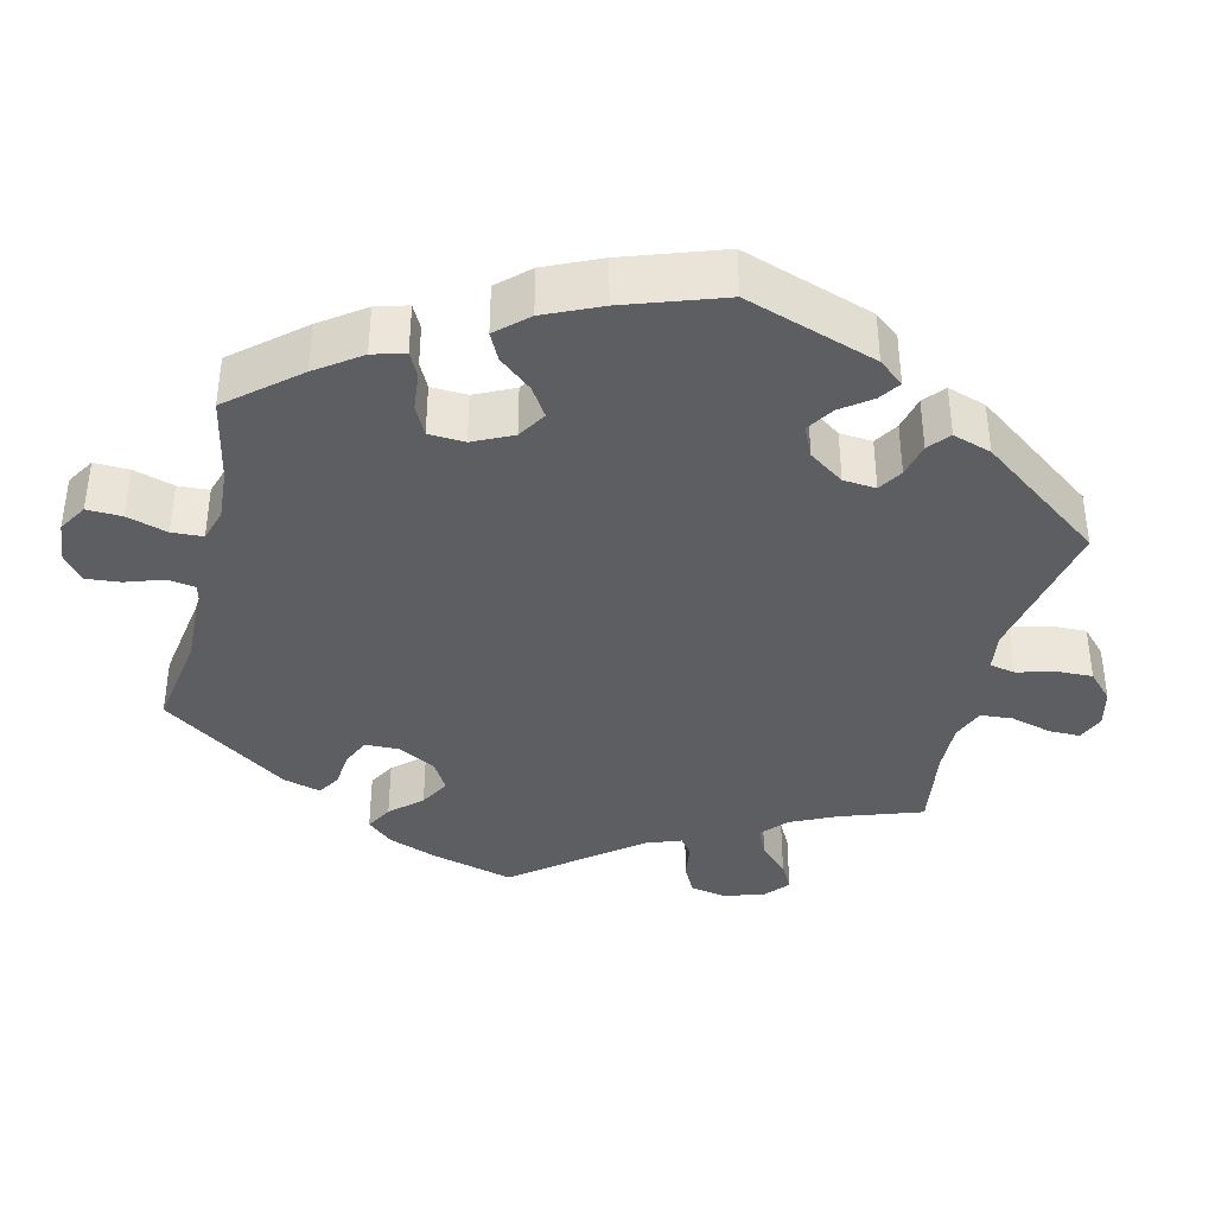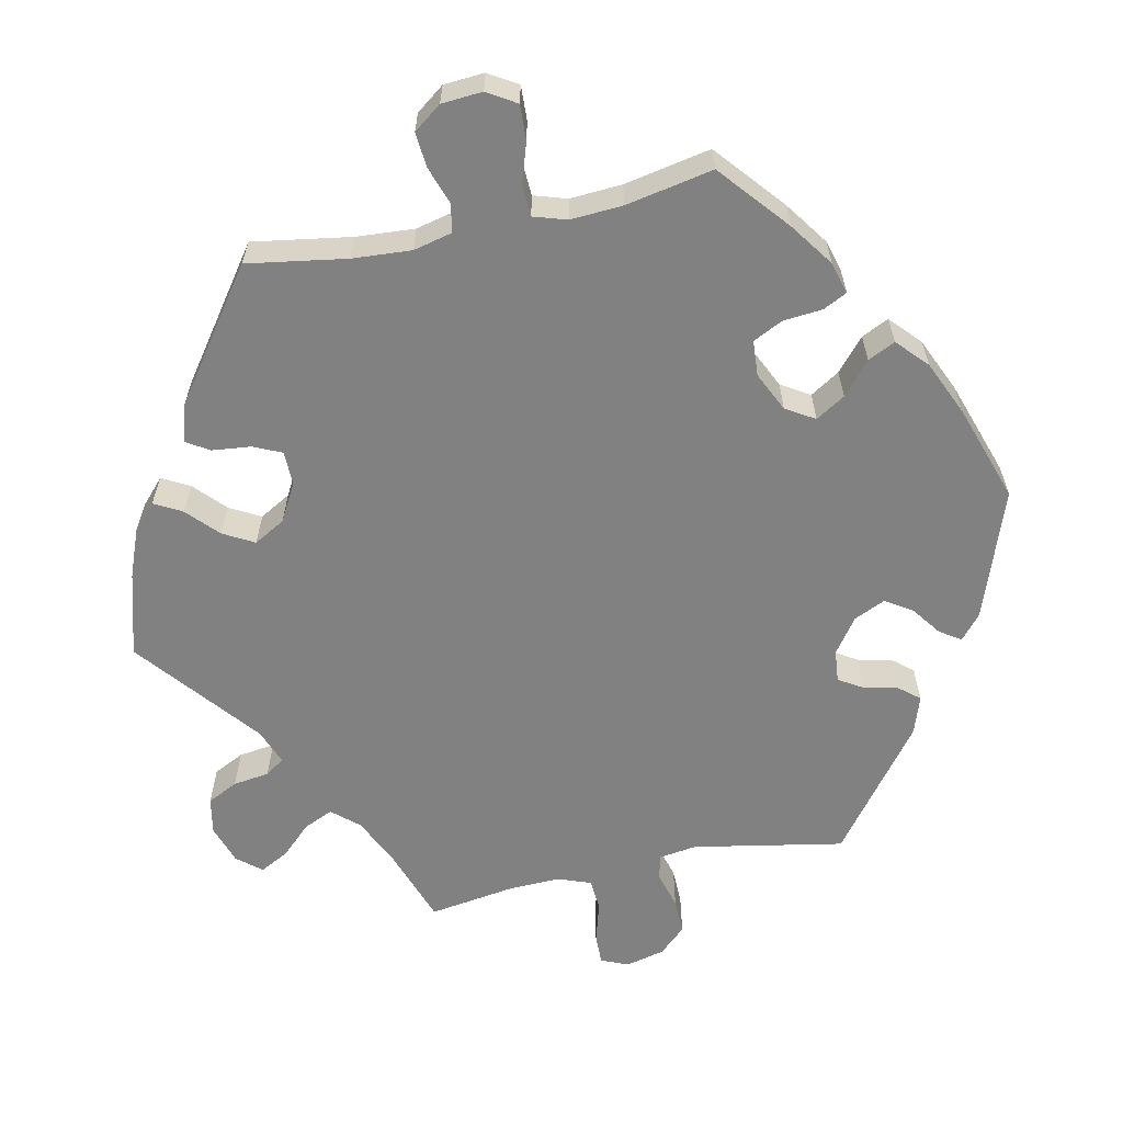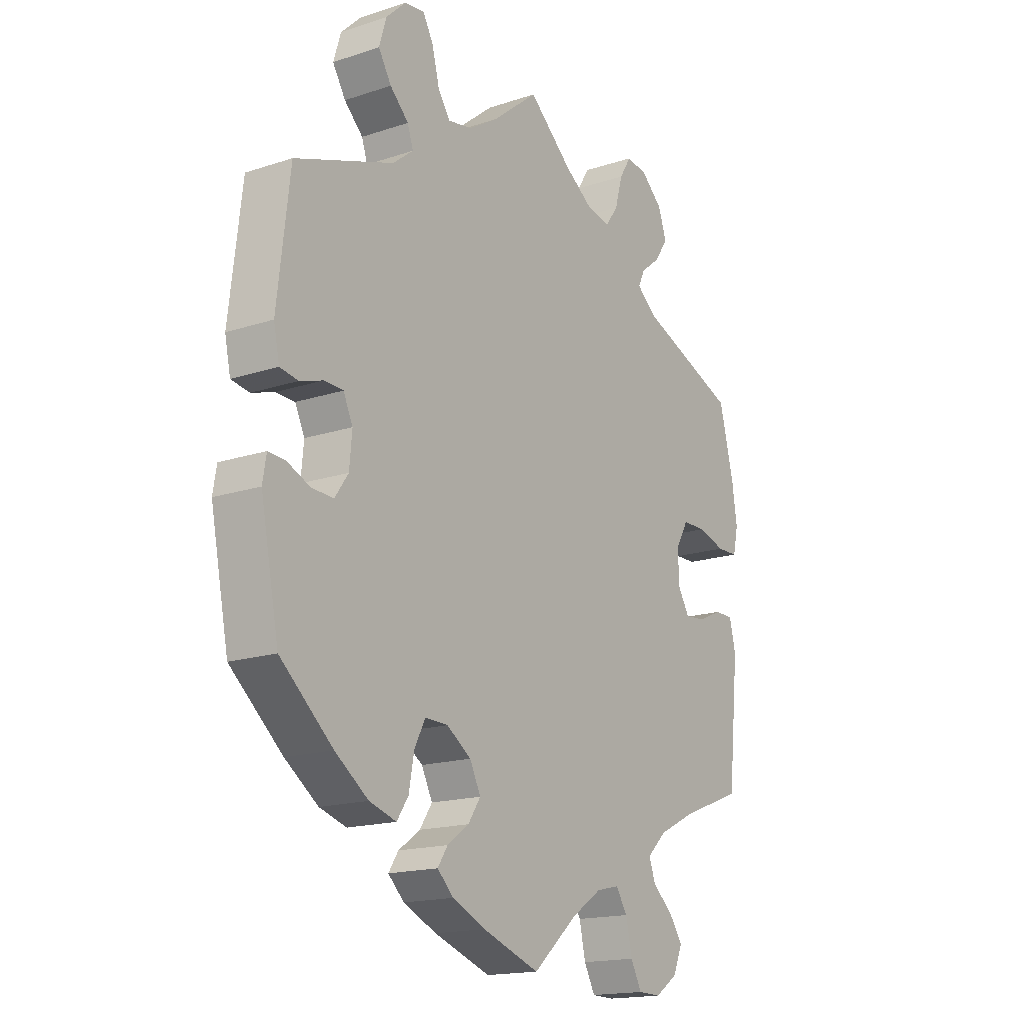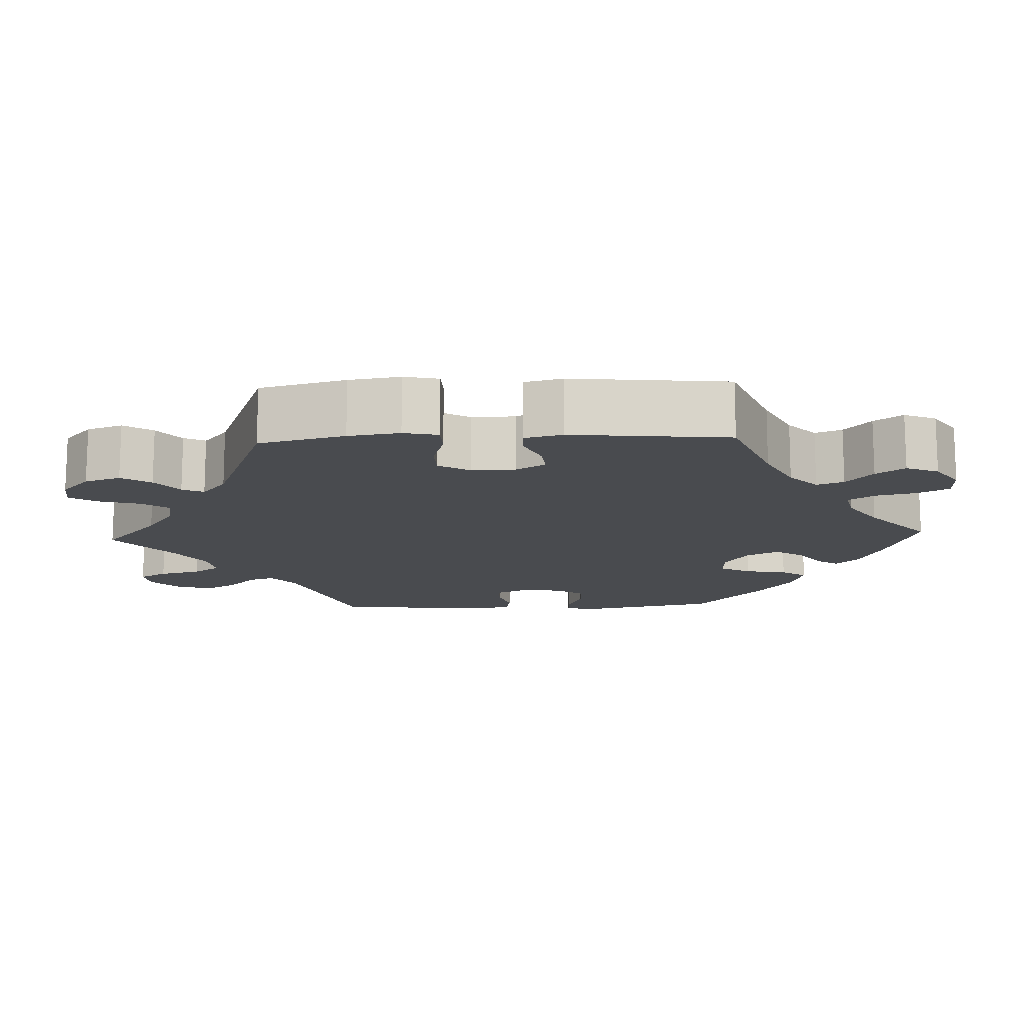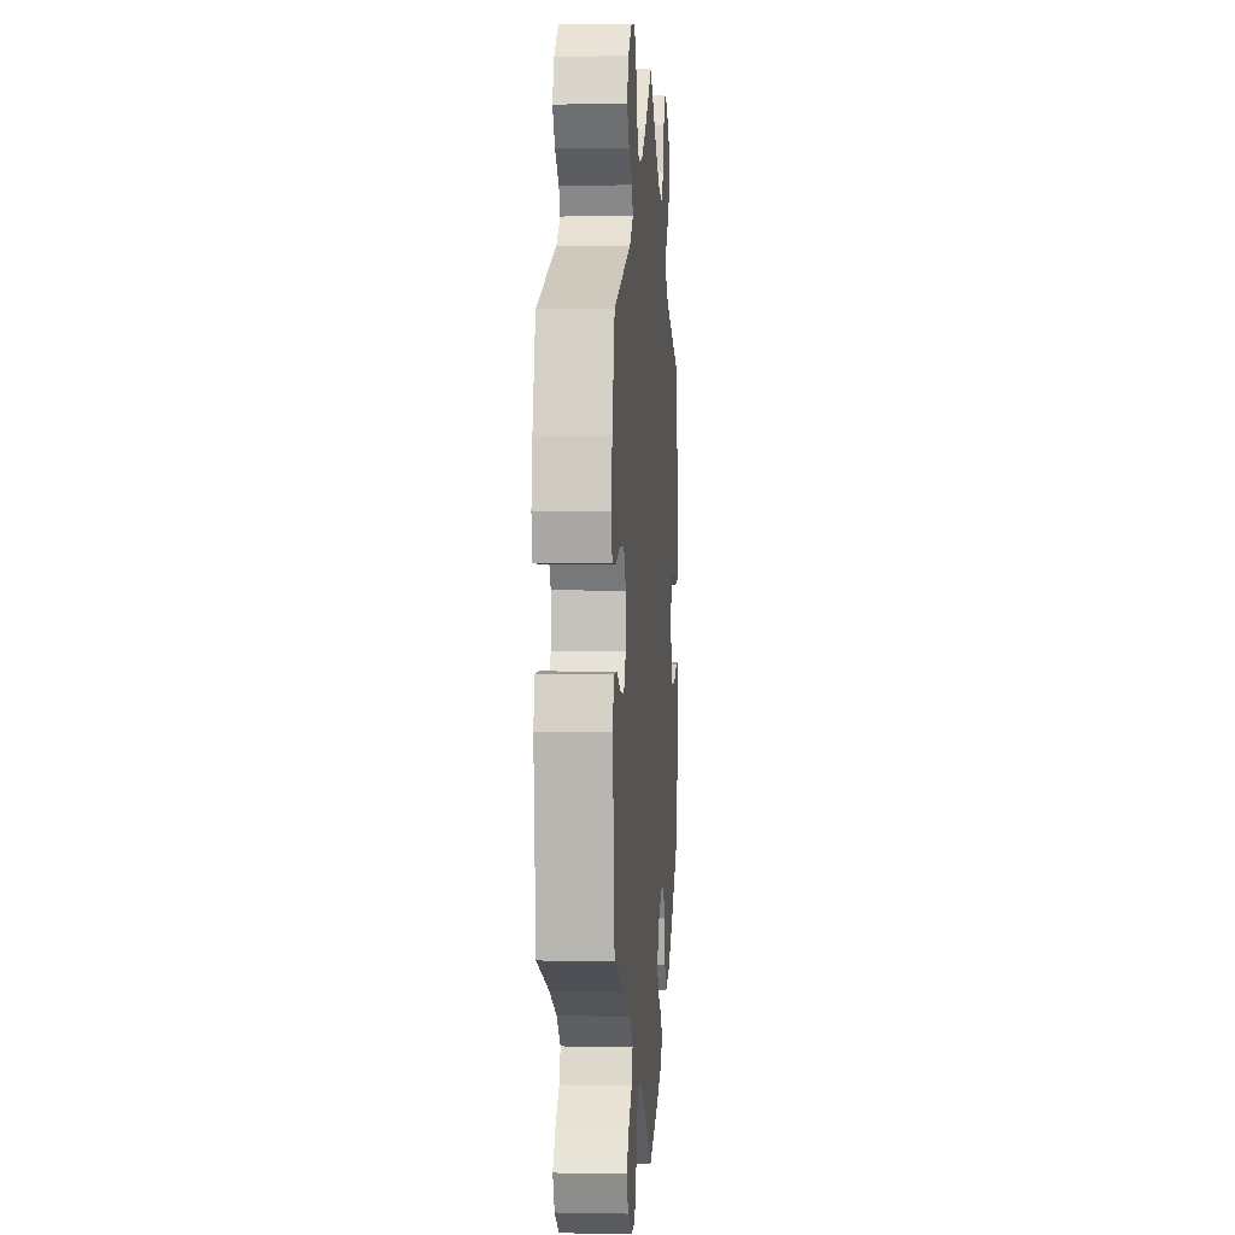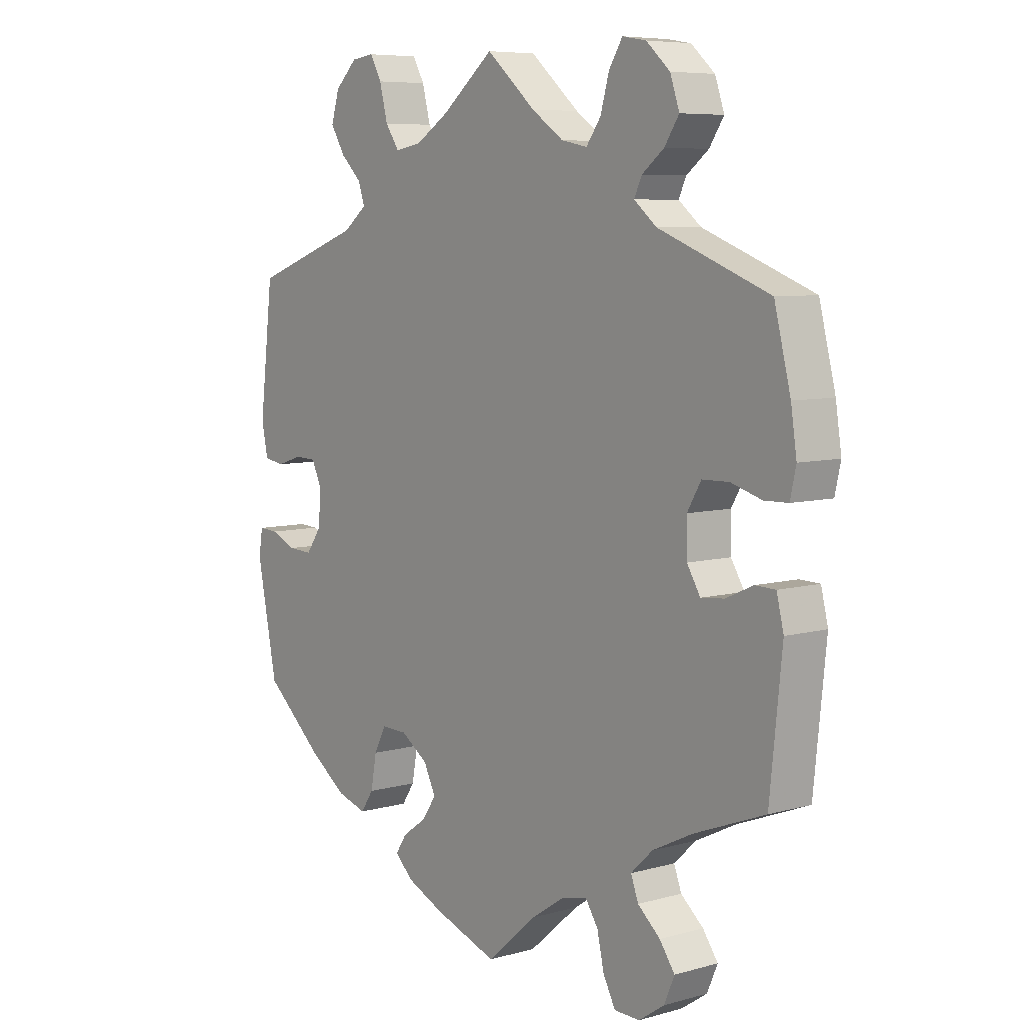
<metadata>
{"format":"obj","ext":"obj","renderer":"f3d","projection":"perspective","resolution":1024,"background":"white","views":[{"elev":-37.8,"azim":-133.5,"up":"+Y"},{"elev":-60.4,"azim":161.8,"up":"+Y"},{"elev":-16.9,"azim":-56.3,"up":"+Z"},{"elev":-13.9,"azim":92.5,"up":"+Y"},{"elev":1.7,"azim":94.3,"up":"+Z"},{"elev":7.0,"azim":51.2,"up":"+Z"}]}
</metadata>
<code>
v -0.536 0.07 -0.111
v -0.529 0.07 -0.069
v -0.496 0.07 -0.071
v -0.452 0.07 -0.09
v -0.41 0.07 -0.092
v -0.384 0.07 -0.055
v -0.379 0.07 0.001
v -0.397 0.07 0.04
v -0.434 0.07 0.041
v -0.478 0.07 0.027
v -0.513 0.07 0.033
v -0.524 0.07 0.085
v -0.5 0.07 0.289
v -0.31 0.07 0.357
v -0.27 0.07 0.389
v -0.281 0.07 0.422
v -0.317 0.07 0.457
v -0.342 0.07 0.498
v -0.328 0.07 0.545
v -0.29 0.07 0.582
v -0.251 0.07 0.587
v -0.231 0.07 0.551
v -0.217 0.07 0.496
v -0.193 0.07 0.461
v -0.147 0.07 0.469
v -0.09 0.07 0.505
v 0 0.07 0.578
v 0.085 0.07 0.504
v 0.14 0.07 0.466
v 0.185 0.07 0.457
v 0.21 0.07 0.492
v 0.225 0.07 0.545
v 0.248 0.07 0.582
v 0.289 0.07 0.575
v 0.33 0.07 0.538
v 0.346 0.07 0.491
v 0.321 0.07 0.453
v 0.283 0.07 0.423
v 0.27 0.07 0.395
v 0.309 0.07 0.363
v 0.5 0.07 0.289
v 0.528 0.07 0.177
v 0.538 0.07 0.11
v 0.528 0.07 0.065
v 0.487 0.07 0.064
v 0.434 0.07 0.08
v 0.388 0.07 0.079
v 0.364 0.07 0.038
v 0.365 0.07 -0.019
v 0.388 0.07 -0.057
v 0.428 0.07 -0.053
v 0.475 0.07 -0.032
v 0.51 0.07 -0.033
v 0.522 0.07 -0.083
v 0.501 0.07 -0.288
v 0.379 0.07 -0.335
v 0.31 0.07 -0.369
v 0.272 0.07 -0.405
v 0.285 0.07 -0.44
v 0.324 0.07 -0.474
v 0.35 0.07 -0.511
v 0.332 0.07 -0.553
v 0.288 0.07 -0.583
v 0.244 0.07 -0.582
v 0.223 0.07 -0.542
v 0.211 0.07 -0.488
v 0.189 0.07 -0.454
v 0.145 0.07 -0.464
v 0.088 0.07 -0.502
v 0.001 0.07 -0.578
v -0.109 0.07 -0.539
v -0.173 0.07 -0.51
v -0.204 0.07 -0.48
v -0.185 0.07 -0.451
v -0.143 0.07 -0.421
v -0.119 0.07 -0.385
v -0.14 0.07 -0.343
v -0.187 0.07 -0.311
v -0.231 0.07 -0.31
v -0.252 0.07 -0.35
v -0.262 0.07 -0.405
v -0.284 0.07 -0.438
v -0.336 0.07 -0.422
v -0.4 0.07 -0.376
v -0.501 0.07 -0.288
v -0.536 0 -0.111
v -0.529 0 -0.069
v -0.496 0 -0.071
v -0.452 0 -0.09
v -0.41 0 -0.092
v -0.384 0 -0.055
v -0.379 0 0.001
v -0.397 0 0.04
v -0.434 0 0.041
v -0.478 0 0.027
v -0.513 0 0.033
v -0.524 0 0.085
v -0.5 0 0.289
v -0.31 0 0.357
v -0.27 0 0.389
v -0.281 0 0.422
v -0.317 0 0.457
v -0.342 0 0.498
v -0.328 0 0.545
v -0.29 0 0.582
v -0.251 0 0.587
v -0.231 0 0.551
v -0.217 0 0.496
v -0.193 0 0.461
v -0.147 0 0.469
v -0.09 0 0.505
v 0 0 0.578
v 0.085 0 0.504
v 0.14 0 0.466
v 0.185 0 0.457
v 0.21 0 0.492
v 0.225 0 0.545
v 0.248 0 0.582
v 0.289 0 0.575
v 0.33 0 0.538
v 0.346 0 0.491
v 0.321 0 0.453
v 0.283 0 0.423
v 0.27 0 0.395
v 0.309 0 0.363
v 0.5 0 0.289
v 0.528 0 0.177
v 0.538 0 0.11
v 0.528 0 0.065
v 0.487 0 0.064
v 0.434 0 0.08
v 0.388 0 0.079
v 0.364 0 0.038
v 0.365 0 -0.019
v 0.388 0 -0.057
v 0.428 0 -0.053
v 0.475 0 -0.032
v 0.51 0 -0.033
v 0.522 0 -0.083
v 0.501 0 -0.288
v 0.379 0 -0.335
v 0.31 0 -0.369
v 0.272 0 -0.405
v 0.285 0 -0.44
v 0.324 0 -0.474
v 0.35 0 -0.511
v 0.332 0 -0.553
v 0.288 0 -0.583
v 0.244 0 -0.582
v 0.223 0 -0.542
v 0.211 0 -0.488
v 0.189 0 -0.454
v 0.145 0 -0.464
v 0.088 0 -0.502
v 0.001 0 -0.578
v -0.109 0 -0.539
v -0.173 0 -0.51
v -0.204 0 -0.48
v -0.185 0 -0.451
v -0.143 0 -0.421
v -0.119 0 -0.385
v -0.14 0 -0.343
v -0.187 0 -0.311
v -0.231 0 -0.31
v -0.252 0 -0.35
v -0.262 0 -0.405
v -0.284 0 -0.438
v -0.336 0 -0.422
v -0.4 0 -0.376
v -0.501 0 -0.288
f 80 81 82 83
f 79 80 83 84
f 72 73 74 75
f 72 75 76
f 69 70 71 72
f 68 69 72 76
f 67 68 76 77
f 63 64 65 66
f 63 66 67
f 62 63 67
f 59 60 61 62
f 59 62 67
f 58 59 67 77
f 53 54 55 56
f 51 52 53 56
f 50 51 56 57
f 49 50 57 58
f 43 44 45 46
f 43 46 47
f 40 41 42 43
f 39 40 43 47
f 35 36 37 38
f 35 38 39
f 34 35 39
f 31 32 33 34
f 30 31 34 39
f 29 30 39 47
f 26 27 28
f 25 26 28 29
f 24 25 29 47
f 20 21 22 23
f 20 23 24
f 19 20 24
f 16 17 18 19
f 16 19 24 47
f 11 12 13 14
f 9 10 11 14
f 8 9 14 15
f 7 8 15
f 6 7 15
f 1 2 3 4
f 1 4 5
f 79 84 85 1
f 49 58 77 78
f 48 49 78 79
f 15 16 47 48
f 6 15 48 79
f 5 6 79
f 1 5 79
f 168 167 166 165
f 169 168 165 164
f 160 159 158 157
f 161 160 157
f 157 156 155 154
f 161 157 154 153
f 162 161 153 152
f 151 150 149 148
f 152 151 148
f 152 148 147
f 147 146 145 144
f 152 147 144
f 162 152 144 143
f 141 140 139 138
f 141 138 137 136
f 142 141 136 135
f 143 142 135 134
f 131 130 129 128
f 132 131 128
f 128 127 126 125
f 132 128 125 124
f 123 122 121 120
f 124 123 120
f 124 120 119
f 119 118 117 116
f 124 119 116 115
f 132 124 115 114
f 113 112 111
f 114 113 111 110
f 132 114 110 109
f 108 107 106 105
f 109 108 105
f 109 105 104
f 104 103 102 101
f 132 109 104 101
f 99 98 97 96
f 99 96 95 94
f 100 99 94 93
f 100 93 92
f 100 92 91
f 89 88 87 86
f 90 89 86
f 86 170 169 164
f 163 162 143 134
f 164 163 134 133
f 133 132 101 100
f 164 133 100 91
f 164 91 90
f 164 90 86
f 1 86 87 2
f 2 87 88 3
f 3 88 89 4
f 4 89 90 5
f 5 90 91 6
f 6 91 92 7
f 7 92 93 8
f 8 93 94 9
f 9 94 95 10
f 10 95 96 11
f 11 96 97 12
f 12 97 98 13
f 13 98 99 14
f 14 99 100 15
f 15 100 101 16
f 16 101 102 17
f 17 102 103 18
f 18 103 104 19
f 19 104 105 20
f 20 105 106 21
f 21 106 107 22
f 22 107 108 23
f 23 108 109 24
f 24 109 110 25
f 25 110 111 26
f 26 111 112 27
f 27 112 113 28
f 28 113 114 29
f 29 114 115 30
f 30 115 116 31
f 31 116 117 32
f 32 117 118 33
f 33 118 119 34
f 34 119 120 35
f 35 120 121 36
f 36 121 122 37
f 37 122 123 38
f 38 123 124 39
f 39 124 125 40
f 40 125 126 41
f 41 126 127 42
f 42 127 128 43
f 43 128 129 44
f 44 129 130 45
f 45 130 131 46
f 46 131 132 47
f 47 132 133 48
f 48 133 134 49
f 49 134 135 50
f 50 135 136 51
f 51 136 137 52
f 52 137 138 53
f 53 138 139 54
f 54 139 140 55
f 55 140 141 56
f 56 141 142 57
f 57 142 143 58
f 58 143 144 59
f 59 144 145 60
f 60 145 146 61
f 61 146 147 62
f 62 147 148 63
f 63 148 149 64
f 64 149 150 65
f 65 150 151 66
f 66 151 152 67
f 67 152 153 68
f 68 153 154 69
f 69 154 155 70
f 70 155 156 71
f 71 156 157 72
f 72 157 158 73
f 73 158 159 74
f 74 159 160 75
f 75 160 161 76
f 76 161 162 77
f 77 162 163 78
f 78 163 164 79
f 79 164 165 80
f 80 165 166 81
f 81 166 167 82
f 82 167 168 83
f 83 168 169 84
f 84 169 170 85
f 85 170 86 1

</code>
